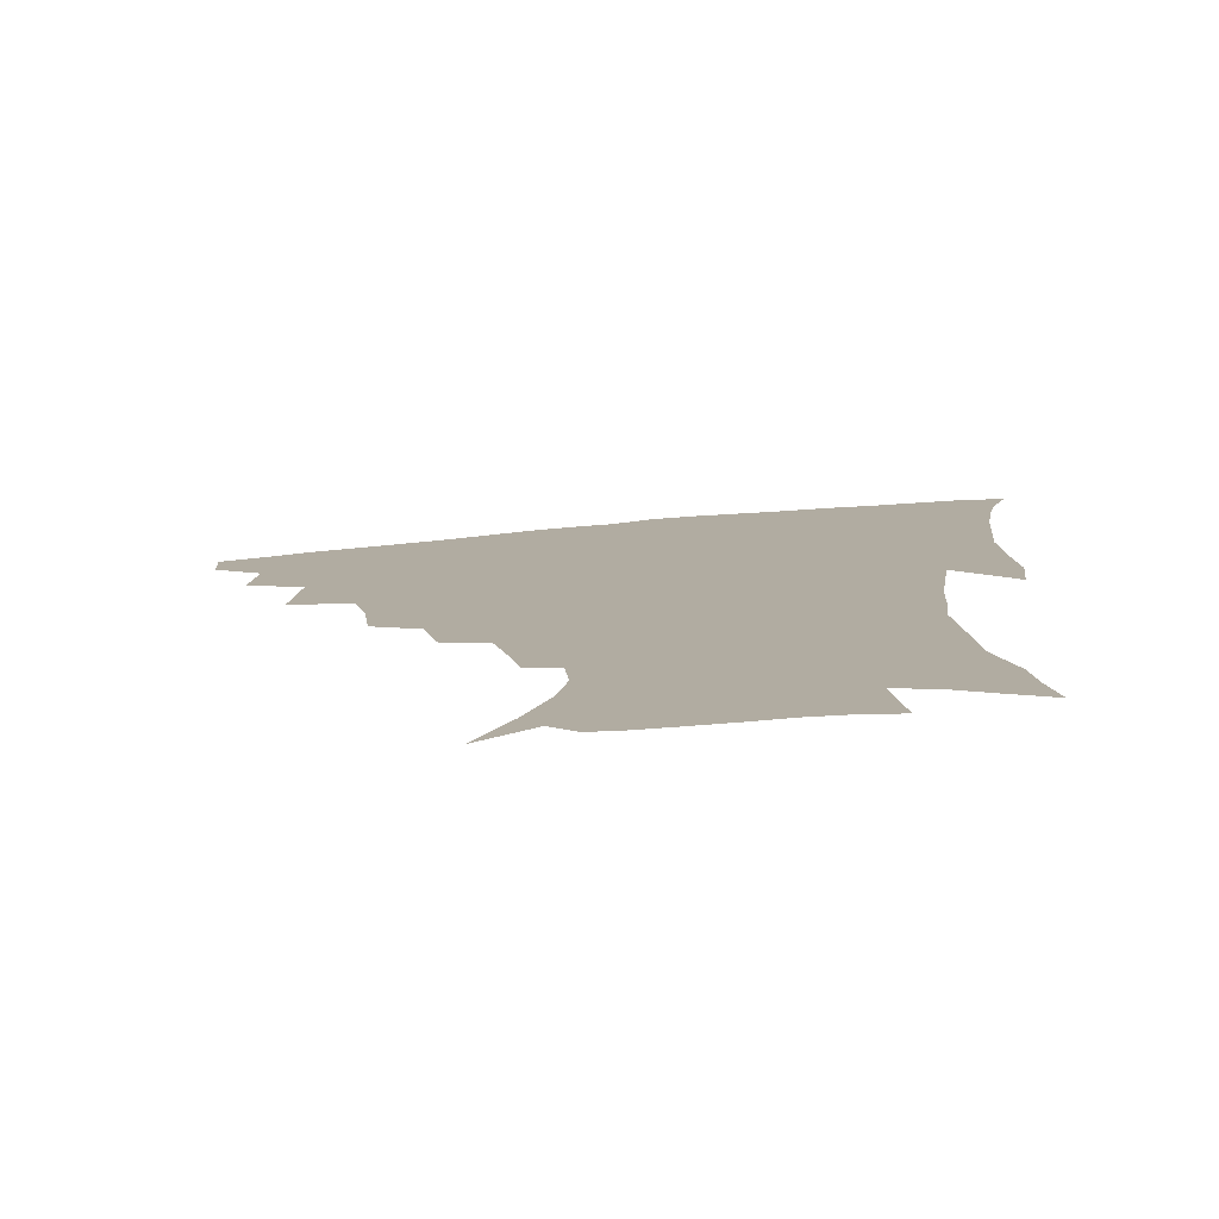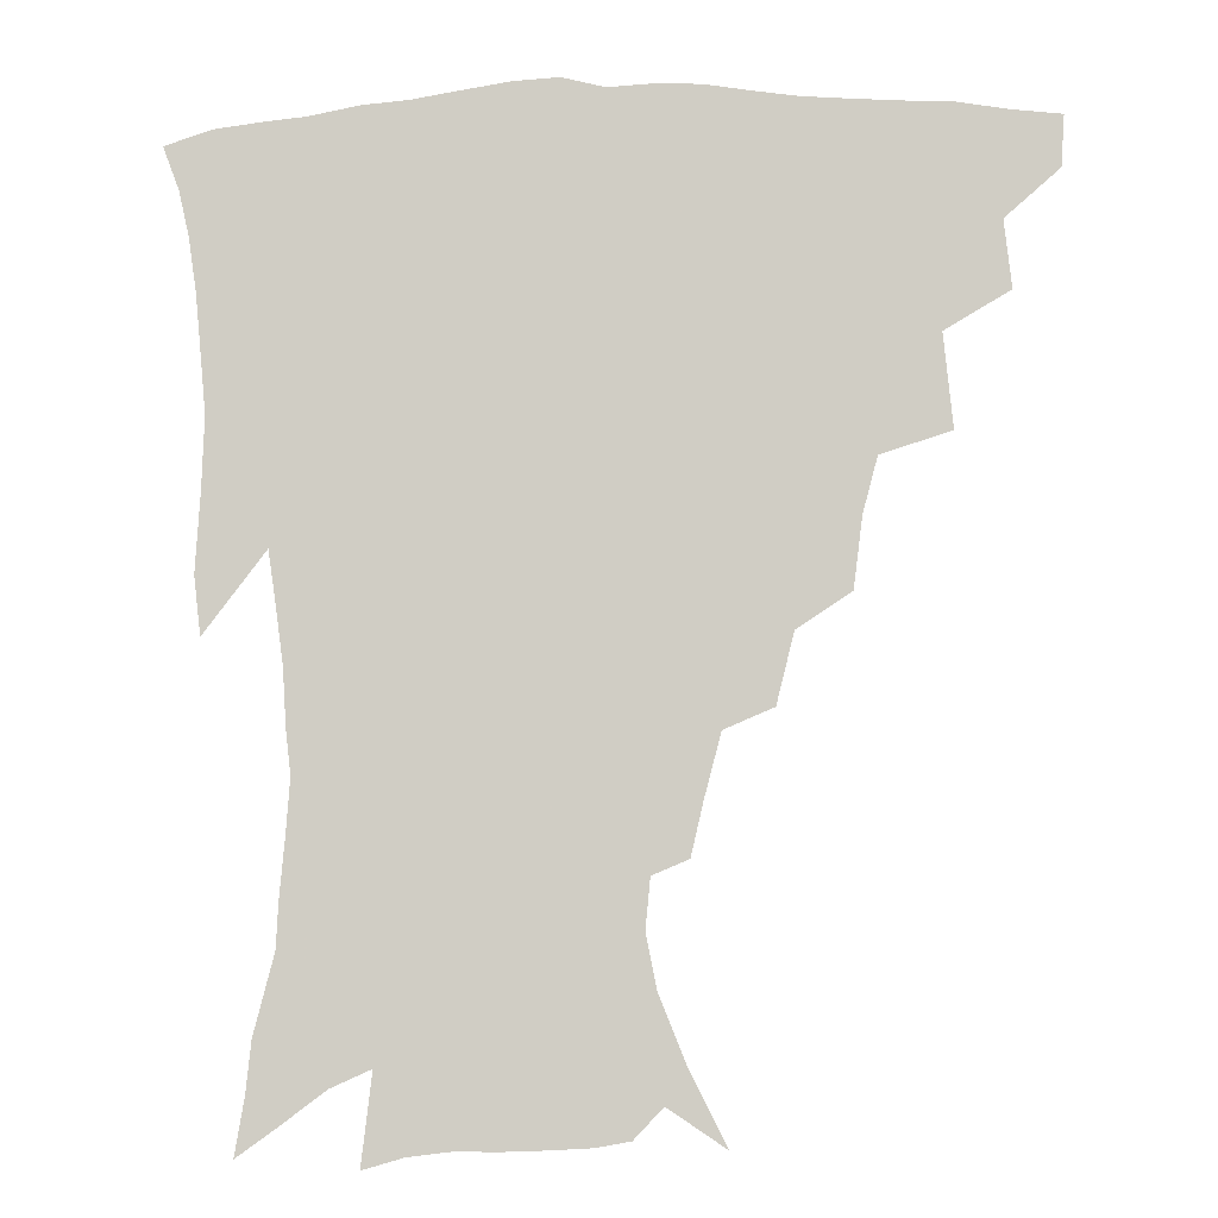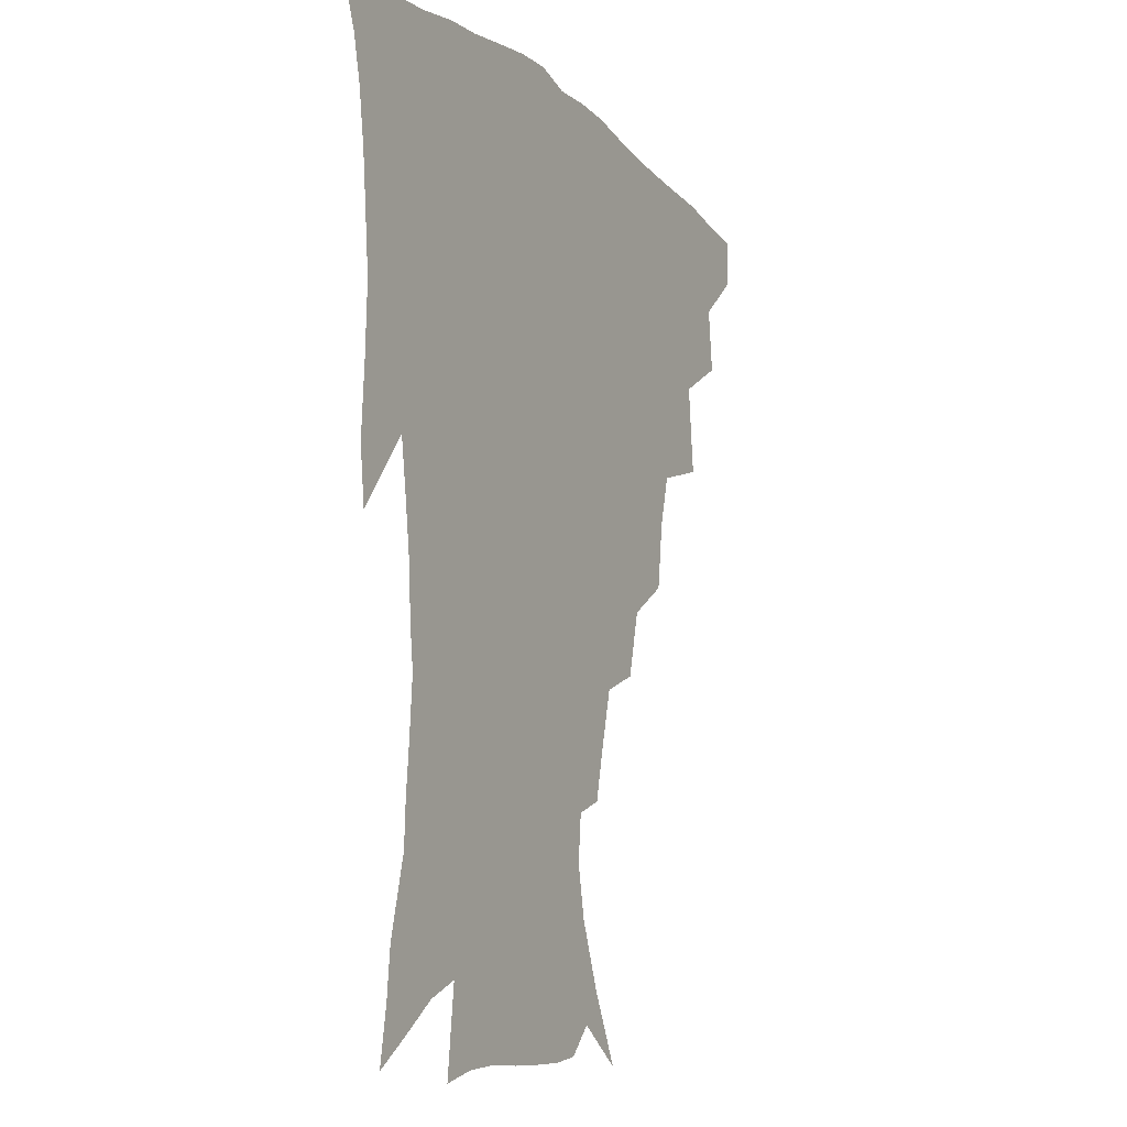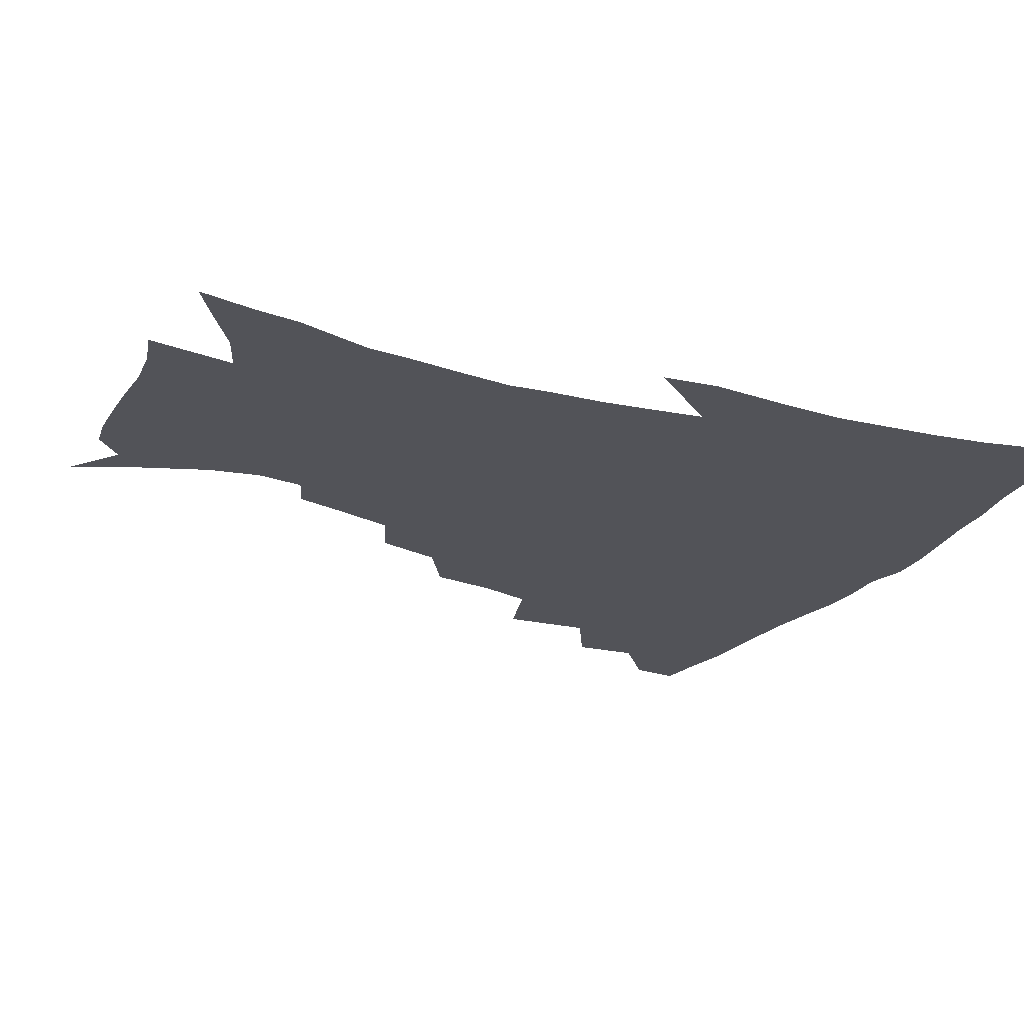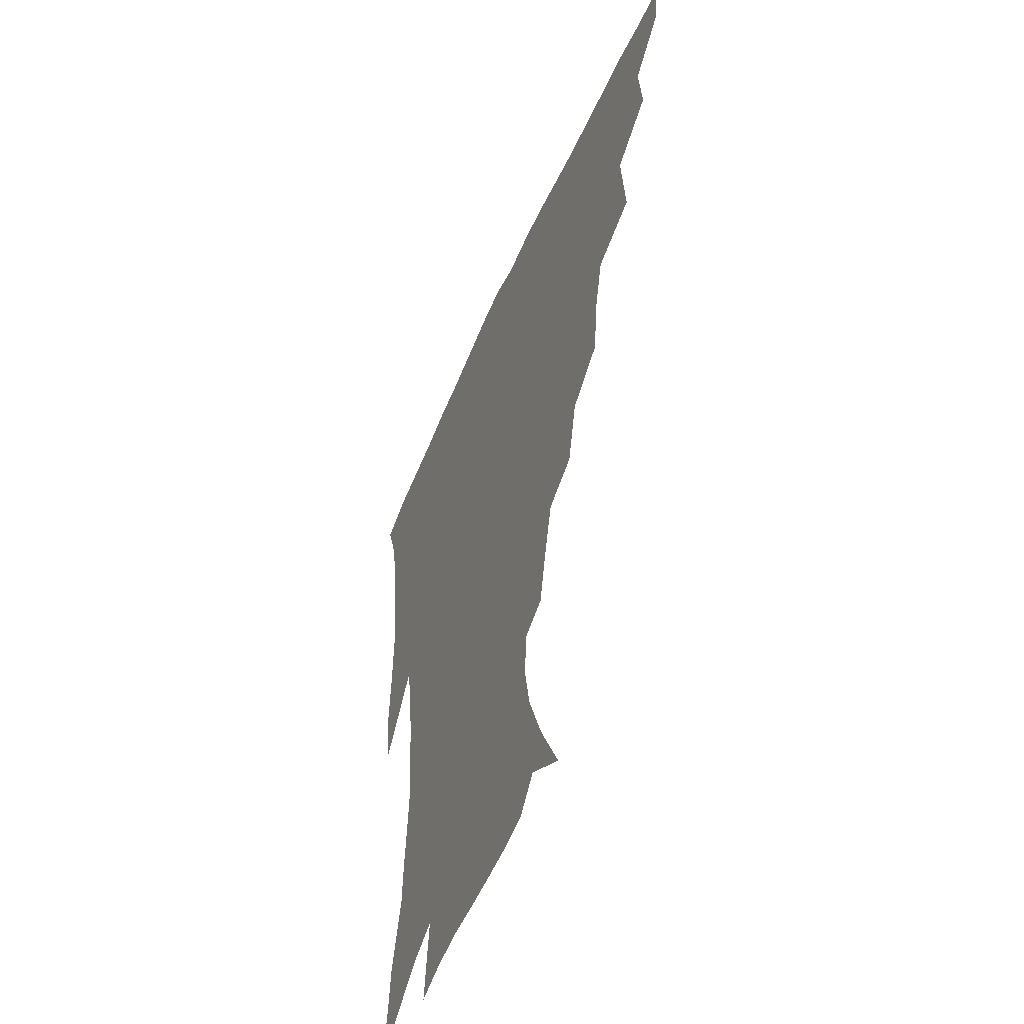
<metadata>
{"format":"obj","ext":"obj","renderer":"f3d","projection":"perspective","resolution":1024,"background":"white","views":[{"elev":-79.2,"azim":4.8,"up":"+Y"},{"elev":-7.9,"azim":-176.3,"up":"+Y"},{"elev":-11.8,"azim":117.0,"up":"+Y"},{"elev":-22.7,"azim":63.0,"up":"+Z"},{"elev":-51.8,"azim":-112.7,"up":"+Y"}]}
</metadata>
<code>
v 437.4 415.1 0
v 436.3 431.2 0
v 452.3 378.9 0
v 454.6 400 0
v 454.4 417 0
v 452.3 433 0
v 469.9 337.3 0
v 472.8 366.7 0
v 473.1 386.8 0
v 471 402.7 0
v 469.6 418.6 0
v 467.9 435.7 0
v 499.4 290.7 0
v 496.6 312.9 0
v 491.9 330.4 0
v 490.4 353 0
v 490.2 373.4 0
v 489.1 390 0
v 486.8 404.9 0
v 484.9 420.4 0
v 483.6 436.3 0
v 521.9 257.4 0
v 516.5 279.4 0
v 511.8 298.4 0
v 512.2 328.3 0
v 507.3 340.6 0
v 507.2 361.3 0
v 505.3 376.8 0
v 503.6 391.8 0
v 502.1 406.6 0
v 500.6 421.2 0
v 498.8 437.2 0
v 546.6 214 0
v 542.7 230.8 0
v 537.5 250.7 0
v 532.3 272.2 0
v 528.3 290.9 0
v 526.3 313.4 0
v 525 334 0
v 521.9 347 0
v 522.1 365.9 0
v 520 379.5 0
v 518.3 393.8 0
v 516.6 408.2 0
v 515.1 422.9 0
v 513.6 438.3 0
v 535.9 132.3 0
v 547.5 155.2 0
v 556.1 176.5 0
v 559.5 193.6 0
v 558 209.2 0
v 554.7 228.1 0
v 550.8 244.1 0
v 546.8 263.4 0
v 543.1 280.7 0
v 541 302.5 0
v 538.9 319.1 0
v 537.5 336.6 0
v 536.4 352.5 0
v 535.7 367.8 0
v 534.4 381.6 0
v 532.3 395.4 0
v 531.2 409.5 0
v 529.5 424.3 0
v 528 440.3 0
v 554.2 144.5 0
v 563.6 167.9 0
v 567.8 187.2 0
v 567.5 200.9 0
v 566 219.4 0
v 563.4 238.5 0
v 560.1 253.7 0
v 556.9 269.7 0
v 554.5 289.2 0
v 552.8 307.7 0
v 551.7 324.7 0
v 550.7 340.4 0
v 549.9 355.3 0
v 550 370.8 0
v 548.6 383.3 0
v 547 396.6 0
v 545.7 410.6 0
v 543.7 426.3 0
v 542.1 442.6 0
v 563.3 134.9 0
v 569.1 152.9 0
v 575.2 175.1 0
v 576.9 193.2 0
v 576.4 210 0
v 574.6 227.3 0
v 572.4 244.2 0
v 569.8 259.9 0
v 567.7 278.1 0
v 566.2 296.1 0
v 564.6 310.9 0
v 563.9 327.7 0
v 563.5 343.1 0
v 562.7 356.6 0
v 562.7 371.5 0
v 561.8 384.3 0
v 560.9 397.4 0
v 560.4 410.8 0
v 558.9 425.3 0
v 556.2 443.1 0
v 574 132.9 0
v 582.1 159.9 0
v 585.2 179.9 0
v 585.5 194.4 0
v 585 217 0
v 583.5 229.5 0
v 581.8 247.2 0
v 579.8 263.7 0
v 578.3 281.3 0
v 577.3 299.1 0
v 576.8 315.7 0
v 575.7 328 0
v 575.7 344.2 0
v 575.6 358.1 0
v 575.6 372 0
v 575.2 384.9 0
v 574.8 398 0
v 574.2 411.4 0
v 572.8 425.9 0
v 570.8 442.2 0
v 586.7 132.2 0
v 592.9 162 0
v 594.6 182.3 0
v 594.7 198.2 0
v 593.8 216.8 0
v 592.7 230.5 0
v 591.1 250.7 0
v 590 267.8 0
v 589.1 284.1 0
v 588.4 299.8 0
v 588.2 317.6 0
v 588.2 331.9 0
v 588.5 346.7 0
v 588.5 359.7 0
v 588.8 372.8 0
v 588.9 385.6 0
v 588.7 398.4 0
v 588.1 411.7 0
v 586.5 427.2 0
v 584.2 445.6 0
v 600.3 131.7 0
v 603.5 162.6 0
v 604.1 183.5 0
v 603.8 203.8 0
v 603.1 218 0
v 602.1 234.7 0
v 600.8 252.1 0
v 600 268.5 0
v 599.6 285.3 0
v 599.4 301.5 0
v 599.5 317.8 0
v 599.9 331.4 0
v 600.3 346.1 0
v 600.8 359 0
v 601.5 372.9 0
v 602.1 385.9 0
v 602.3 398.6 0
v 601.6 412.4 0
v 600.6 427.1 0
v 598.4 444.7 0
v 614.2 131.8 0
v 614.2 162.1 0
v 613.7 183.3 0
v 613.3 200.2 0
v 612.2 218.2 0
v 611.2 237 0
v 610.4 254.3 0
v 610.4 267.9 0
v 610 285.7 0
v 610.3 301.1 0
v 610.7 317.2 0
v 611.5 332.4 0
v 612.2 345.8 0
v 613.1 359.6 0
v 614.1 372.8 0
v 615.1 385.9 0
v 615.7 398.4 0
v 616 411.6 0
v 615 426.5 0
v 613.7 442.3 0
v 627.6 130.1 0
v 625.4 158.6 0
v 623.8 180 0
v 622.7 198.2 0
v 621.4 217.8 0
v 620.5 236 0
v 620.3 251.4 0
v 620.3 267.6 0
v 620.6 282.8 0
v 621.2 298.6 0
v 622 313.8 0
v 622.7 330.9 0
v 623.8 345.2 0
v 625 358.4 0
v 626.3 372.4 0
v 627.7 385.3 0
v 628.8 397.8 0
v 629.8 410.8 0
v 630.2 424.4 0
v 629.4 439.6 0
v 640.3 126.4 0
v 637 154.8 0
v 634.3 176.5 0
v 632.3 196.3 0
v 630.8 215.2 0
v 629.8 233.2 0
v 630.2 247.3 0
v 630 265.4 0
v 631 279.6 0
v 631.9 295.2 0
v 633.1 310.2 0
v 633.9 327.8 0
v 635 343.9 0
v 636.9 356.3 0
v 638.5 369.7 0
v 640.2 384.1 0
v 642.4 397.3 0
v 643.8 409.4 0
v 644.7 422.5 0
v 644 438.3 0
v 649.7 149.1 0
v 646 169.8 0
v 643.5 188.9 0
v 640.7 210.2 0
v 640 226.8 0
v 640.2 241.6 0
v 640.3 258.6 0
v 641.1 274.7 0
v 642.1 291.7 0
v 643.6 308.3 0
v 645.4 323.2 0
v 646.7 339.4 0
v 648.4 354.6 0
v 650.3 368.3 0
v 652.4 382.4 0
v 654.5 395.4 0
v 656.5 408 0
v 658.4 421 0
v 659.9 435.1 0
v 663.5 138.8 0
v 658.1 162 0
v 654.6 182.3 0
v 652 201.2 0
v 650.6 218.5 0
v 650.1 234.9 0
v 650.7 250.1 0
v 651.1 267.9 0
v 652.5 284.8 0
v 654.5 300.9 0
v 656.8 316.8 0
v 658.3 333.7 0
v 659.8 350.9 0
v 661.7 366.8 0
v 664.3 379.9 0
v 666.7 393.6 0
v 669.3 405.9 0
v 671.8 418.8 0
v 674.1 433.6 0
v 676.6 129.4 0
v 673.5 147.5 0
v 671.9 163.2 0
v 665.5 188.3 0
v 664.8 202.4 0
v 663.3 219.6 0
v 661.9 238.1 0
v 663.5 252.2 0
v 664.6 269.9 0
v 666.9 286.8 0
v 669.5 304.7 0
v 670.6 324.4 0
v 672.6 341.3 0
v 674.3 358.5 0
v 676.3 374.9 0
v 678.6 390.3 0
v 681.9 403.3 0
v 684.7 416.1 0
v 688.4 431.7 0
v 689.1 278.9 0
v 691.3 297.3 0
v 689.8 321.7 0
v 689 344.7 0
v 690.7 363 0
v 692.4 381.4 0
v 695 398.7 0
v 698.2 413.1 0
v 703.4 426.8 0
f 4 5 1
f 1 5 2
f 5 6 2
f 8 9 3
f 3 9 4
f 9 10 4
f 4 10 5
f 10 11 5
f 5 11 6
f 11 12 6
f 15 16 7
f 7 16 8
f 16 17 8
f 8 17 9
f 17 18 9
f 9 18 10
f 18 19 10
f 10 19 11
f 19 20 11
f 11 20 12
f 20 21 12
f 23 24 13
f 13 24 14
f 24 25 14
f 14 25 15
f 25 26 15
f 15 26 16
f 26 27 16
f 16 27 17
f 27 28 17
f 17 28 18
f 28 29 18
f 18 29 19
f 29 30 19
f 19 30 20
f 30 31 20
f 20 31 21
f 31 32 21
f 35 36 22
f 22 36 23
f 36 37 23
f 23 37 24
f 37 38 24
f 24 38 25
f 38 39 25
f 25 39 26
f 39 40 26
f 26 40 27
f 40 41 27
f 27 41 28
f 41 42 28
f 28 42 29
f 42 43 29
f 29 43 30
f 43 44 30
f 30 44 31
f 44 45 31
f 31 45 32
f 45 46 32
f 51 52 33
f 33 52 34
f 52 53 34
f 34 53 35
f 53 54 35
f 35 54 36
f 54 55 36
f 36 55 37
f 55 56 37
f 37 56 38
f 56 57 38
f 38 57 39
f 57 58 39
f 39 58 40
f 58 59 40
f 40 59 41
f 59 60 41
f 41 60 42
f 60 61 42
f 42 61 43
f 61 62 43
f 43 62 44
f 62 63 44
f 44 63 45
f 63 64 45
f 45 64 46
f 64 65 46
f 47 66 48
f 66 67 48
f 48 67 49
f 67 68 49
f 49 68 50
f 68 69 50
f 50 69 51
f 69 70 51
f 51 70 52
f 70 71 52
f 52 71 53
f 71 72 53
f 53 72 54
f 72 73 54
f 54 73 55
f 73 74 55
f 55 74 56
f 74 75 56
f 56 75 57
f 75 76 57
f 57 76 58
f 76 77 58
f 58 77 59
f 77 78 59
f 59 78 60
f 78 79 60
f 60 79 61
f 79 80 61
f 61 80 62
f 80 81 62
f 62 81 63
f 81 82 63
f 63 82 64
f 82 83 64
f 64 83 65
f 83 84 65
f 85 86 66
f 66 86 67
f 86 87 67
f 67 87 68
f 87 88 68
f 68 88 69
f 88 89 69
f 69 89 70
f 89 90 70
f 70 90 71
f 90 91 71
f 71 91 72
f 91 92 72
f 72 92 73
f 92 93 73
f 73 93 74
f 93 94 74
f 74 94 75
f 94 95 75
f 75 95 76
f 95 96 76
f 76 96 77
f 96 97 77
f 77 97 78
f 97 98 78
f 78 98 79
f 98 99 79
f 79 99 80
f 99 100 80
f 80 100 81
f 100 101 81
f 81 101 82
f 101 102 82
f 82 102 83
f 102 103 83
f 83 103 84
f 103 104 84
f 85 105 86
f 105 106 86
f 86 106 87
f 106 107 87
f 87 107 88
f 107 108 88
f 88 108 89
f 108 109 89
f 89 109 90
f 109 110 90
f 90 110 91
f 110 111 91
f 91 111 92
f 111 112 92
f 92 112 93
f 112 113 93
f 93 113 94
f 113 114 94
f 94 114 95
f 114 115 95
f 95 115 96
f 115 116 96
f 96 116 97
f 116 117 97
f 97 117 98
f 117 118 98
f 98 118 99
f 118 119 99
f 99 119 100
f 119 120 100
f 100 120 101
f 120 121 101
f 101 121 102
f 121 122 102
f 102 122 103
f 122 123 103
f 103 123 104
f 123 124 104
f 105 125 106
f 125 126 106
f 106 126 107
f 126 127 107
f 107 127 108
f 127 128 108
f 108 128 109
f 128 129 109
f 109 129 110
f 129 130 110
f 110 130 111
f 130 131 111
f 111 131 112
f 131 132 112
f 112 132 113
f 132 133 113
f 113 133 114
f 133 134 114
f 114 134 115
f 134 135 115
f 115 135 116
f 135 136 116
f 116 136 117
f 136 137 117
f 117 137 118
f 137 138 118
f 118 138 119
f 138 139 119
f 119 139 120
f 139 140 120
f 120 140 121
f 140 141 121
f 121 141 122
f 141 142 122
f 122 142 123
f 142 143 123
f 123 143 124
f 143 144 124
f 125 145 126
f 145 146 126
f 126 146 127
f 146 147 127
f 127 147 128
f 147 148 128
f 128 148 129
f 148 149 129
f 129 149 130
f 149 150 130
f 130 150 131
f 150 151 131
f 131 151 132
f 151 152 132
f 132 152 133
f 152 153 133
f 133 153 134
f 153 154 134
f 134 154 135
f 154 155 135
f 135 155 136
f 155 156 136
f 136 156 137
f 156 157 137
f 137 157 138
f 157 158 138
f 138 158 139
f 158 159 139
f 139 159 140
f 159 160 140
f 140 160 141
f 160 161 141
f 141 161 142
f 161 162 142
f 142 162 143
f 162 163 143
f 143 163 144
f 163 164 144
f 145 165 146
f 165 166 146
f 146 166 147
f 166 167 147
f 147 167 148
f 167 168 148
f 148 168 149
f 168 169 149
f 149 169 150
f 169 170 150
f 150 170 151
f 170 171 151
f 151 171 152
f 171 172 152
f 152 172 153
f 172 173 153
f 153 173 154
f 173 174 154
f 154 174 155
f 174 175 155
f 155 175 156
f 175 176 156
f 156 176 157
f 176 177 157
f 157 177 158
f 177 178 158
f 158 178 159
f 178 179 159
f 159 179 160
f 179 180 160
f 160 180 161
f 180 181 161
f 161 181 162
f 181 182 162
f 162 182 163
f 182 183 163
f 163 183 164
f 183 184 164
f 165 185 166
f 185 186 166
f 166 186 167
f 186 187 167
f 167 187 168
f 187 188 168
f 168 188 169
f 188 189 169
f 169 189 170
f 189 190 170
f 170 190 171
f 190 191 171
f 171 191 172
f 191 192 172
f 172 192 173
f 192 193 173
f 173 193 174
f 193 194 174
f 174 194 175
f 194 195 175
f 175 195 176
f 195 196 176
f 176 196 177
f 196 197 177
f 177 197 178
f 197 198 178
f 178 198 179
f 198 199 179
f 179 199 180
f 199 200 180
f 180 200 181
f 200 201 181
f 181 201 182
f 201 202 182
f 182 202 183
f 202 203 183
f 183 203 184
f 203 204 184
f 185 205 186
f 205 206 186
f 186 206 187
f 206 207 187
f 187 207 188
f 207 208 188
f 188 208 189
f 208 209 189
f 189 209 190
f 209 210 190
f 190 210 191
f 210 211 191
f 191 211 192
f 211 212 192
f 192 212 193
f 212 213 193
f 193 213 194
f 213 214 194
f 194 214 195
f 214 215 195
f 195 215 196
f 215 216 196
f 196 216 197
f 216 217 197
f 197 217 198
f 217 218 198
f 198 218 199
f 218 219 199
f 199 219 200
f 219 220 200
f 200 220 201
f 220 221 201
f 201 221 202
f 221 222 202
f 202 222 203
f 222 223 203
f 203 223 204
f 223 224 204
f 206 225 207
f 225 226 207
f 207 226 208
f 226 227 208
f 208 227 209
f 227 228 209
f 209 228 210
f 228 229 210
f 210 229 211
f 229 230 211
f 211 230 212
f 230 231 212
f 212 231 213
f 231 232 213
f 213 232 214
f 232 233 214
f 214 233 215
f 233 234 215
f 215 234 216
f 234 235 216
f 216 235 217
f 235 236 217
f 217 236 218
f 236 237 218
f 218 237 219
f 237 238 219
f 219 238 220
f 238 239 220
f 220 239 221
f 239 240 221
f 221 240 222
f 240 241 222
f 222 241 223
f 241 242 223
f 223 242 224
f 242 243 224
f 225 244 226
f 244 245 226
f 226 245 227
f 245 246 227
f 227 246 228
f 246 247 228
f 228 247 229
f 247 248 229
f 229 248 230
f 248 249 230
f 230 249 231
f 249 250 231
f 231 250 232
f 250 251 232
f 232 251 233
f 251 252 233
f 233 252 234
f 252 253 234
f 234 253 235
f 253 254 235
f 235 254 236
f 254 255 236
f 236 255 237
f 255 256 237
f 237 256 238
f 256 257 238
f 238 257 239
f 257 258 239
f 239 258 240
f 258 259 240
f 240 259 241
f 259 260 241
f 241 260 242
f 260 261 242
f 242 261 243
f 261 262 243
f 244 263 245
f 263 264 245
f 245 264 246
f 264 265 246
f 246 265 247
f 265 266 247
f 247 266 248
f 266 267 248
f 248 267 249
f 267 268 249
f 249 268 250
f 268 269 250
f 250 269 251
f 269 270 251
f 251 270 252
f 270 271 252
f 252 271 253
f 271 272 253
f 253 272 254
f 272 273 254
f 254 273 255
f 273 274 255
f 255 274 256
f 274 275 256
f 256 275 257
f 275 276 257
f 257 276 258
f 276 277 258
f 258 277 259
f 277 278 259
f 259 278 260
f 278 279 260
f 260 279 261
f 279 280 261
f 261 280 262
f 280 281 262
f 273 282 274
f 282 283 274
f 274 283 275
f 283 284 275
f 275 284 276
f 284 285 276
f 276 285 277
f 285 286 277
f 277 286 278
f 286 287 278
f 278 287 279
f 287 288 279
f 279 288 280
f 288 289 280
f 280 289 281
f 289 290 281

</code>
